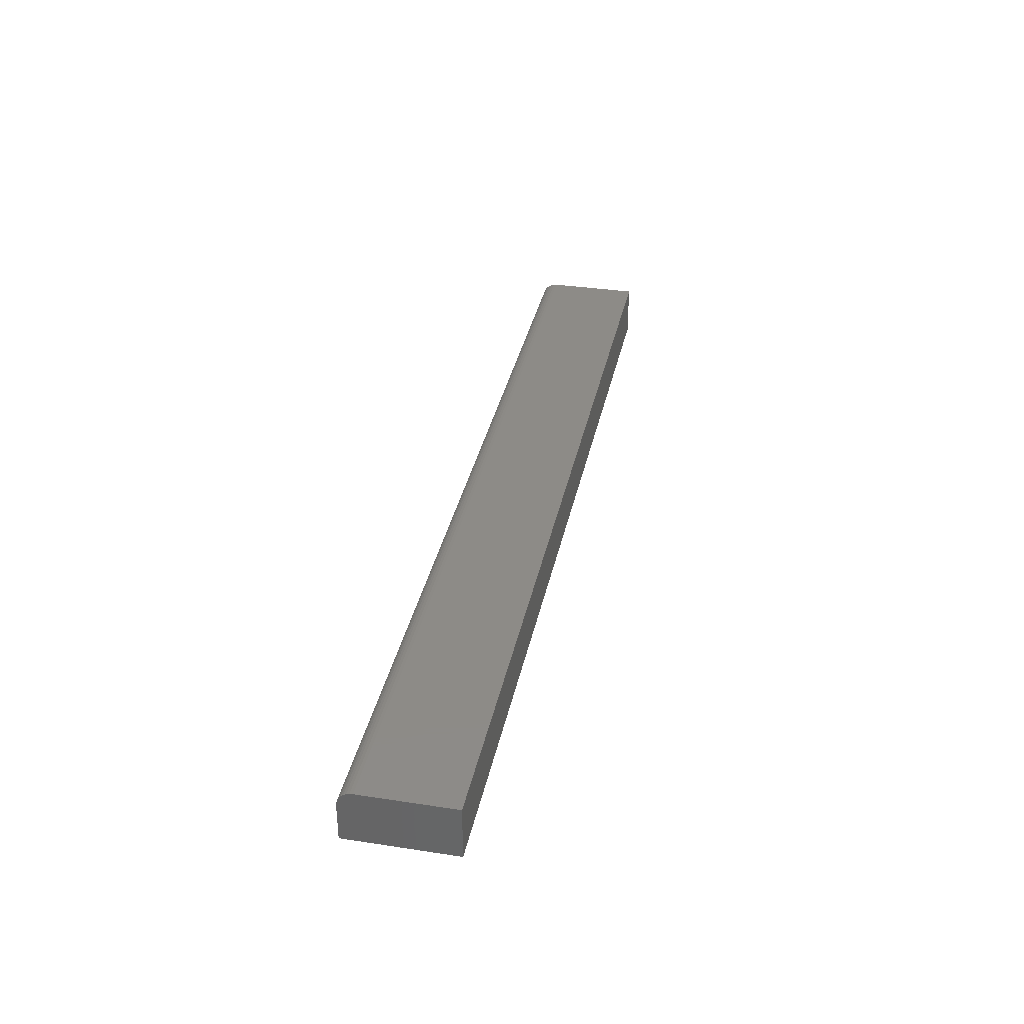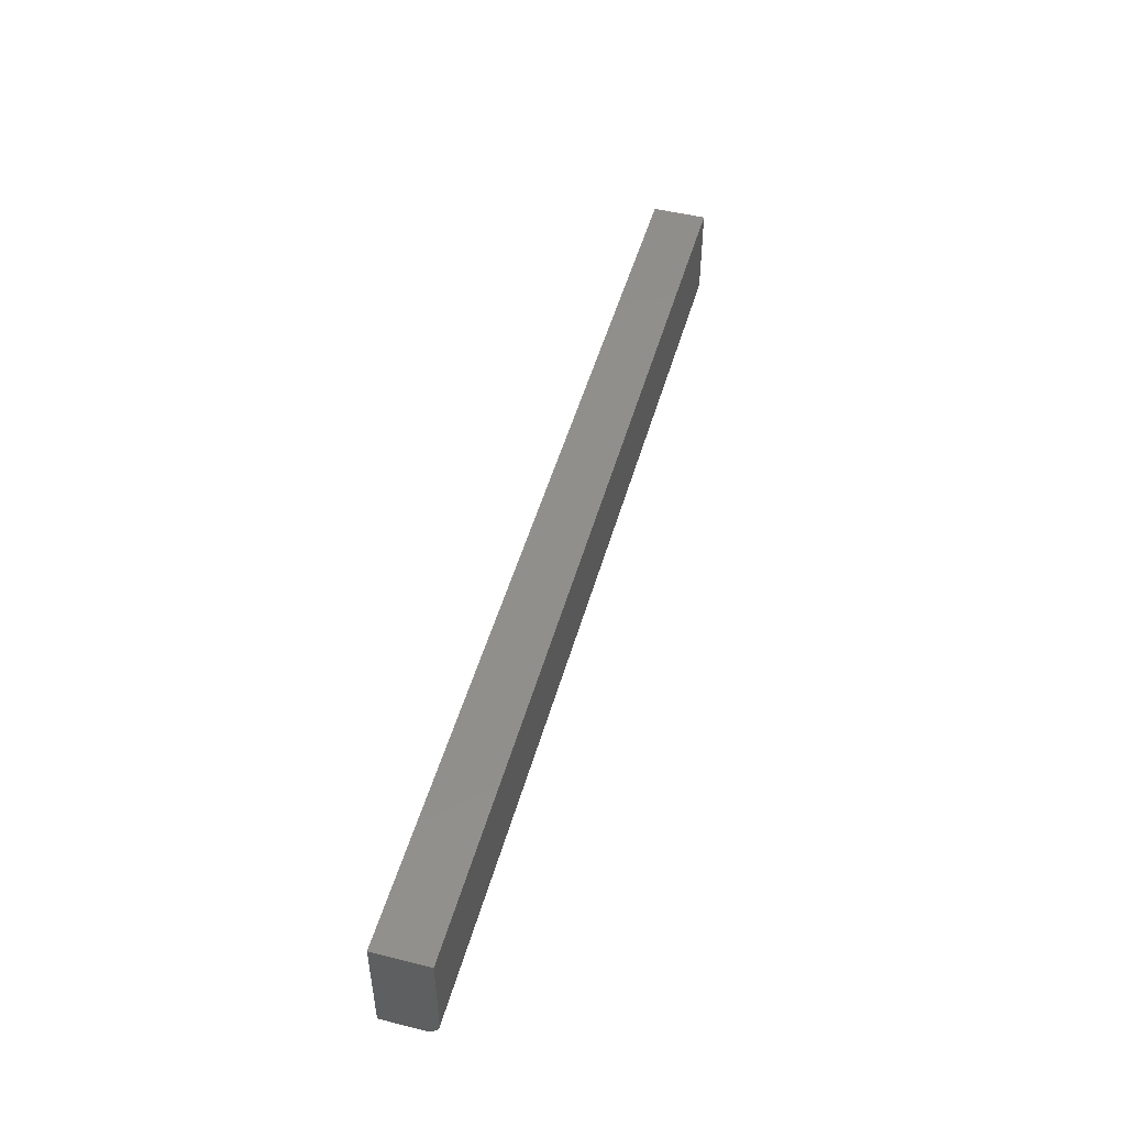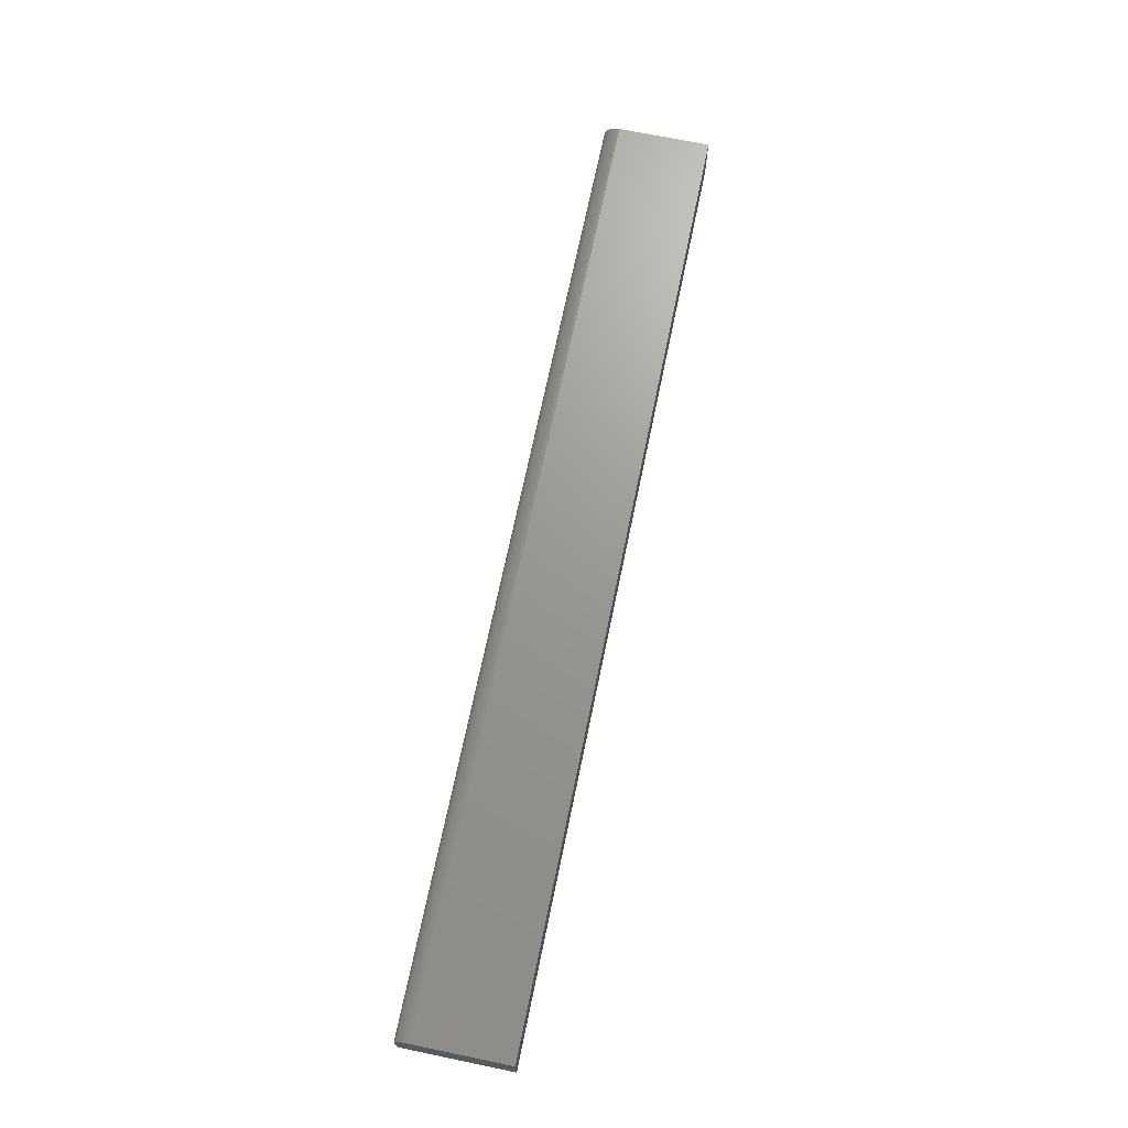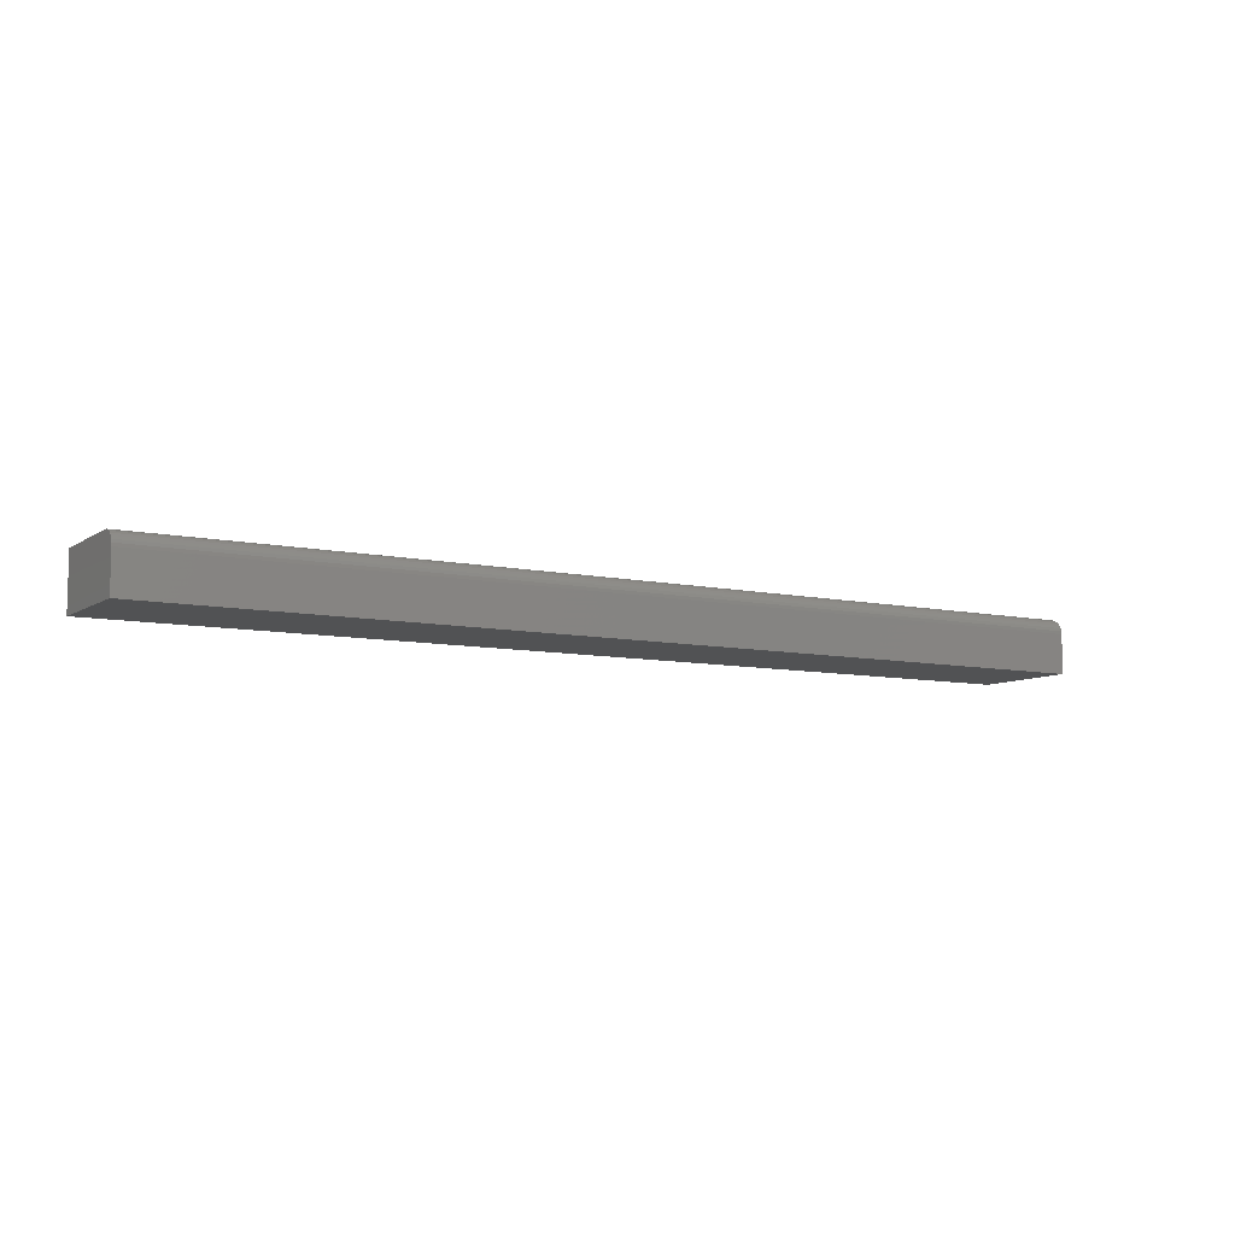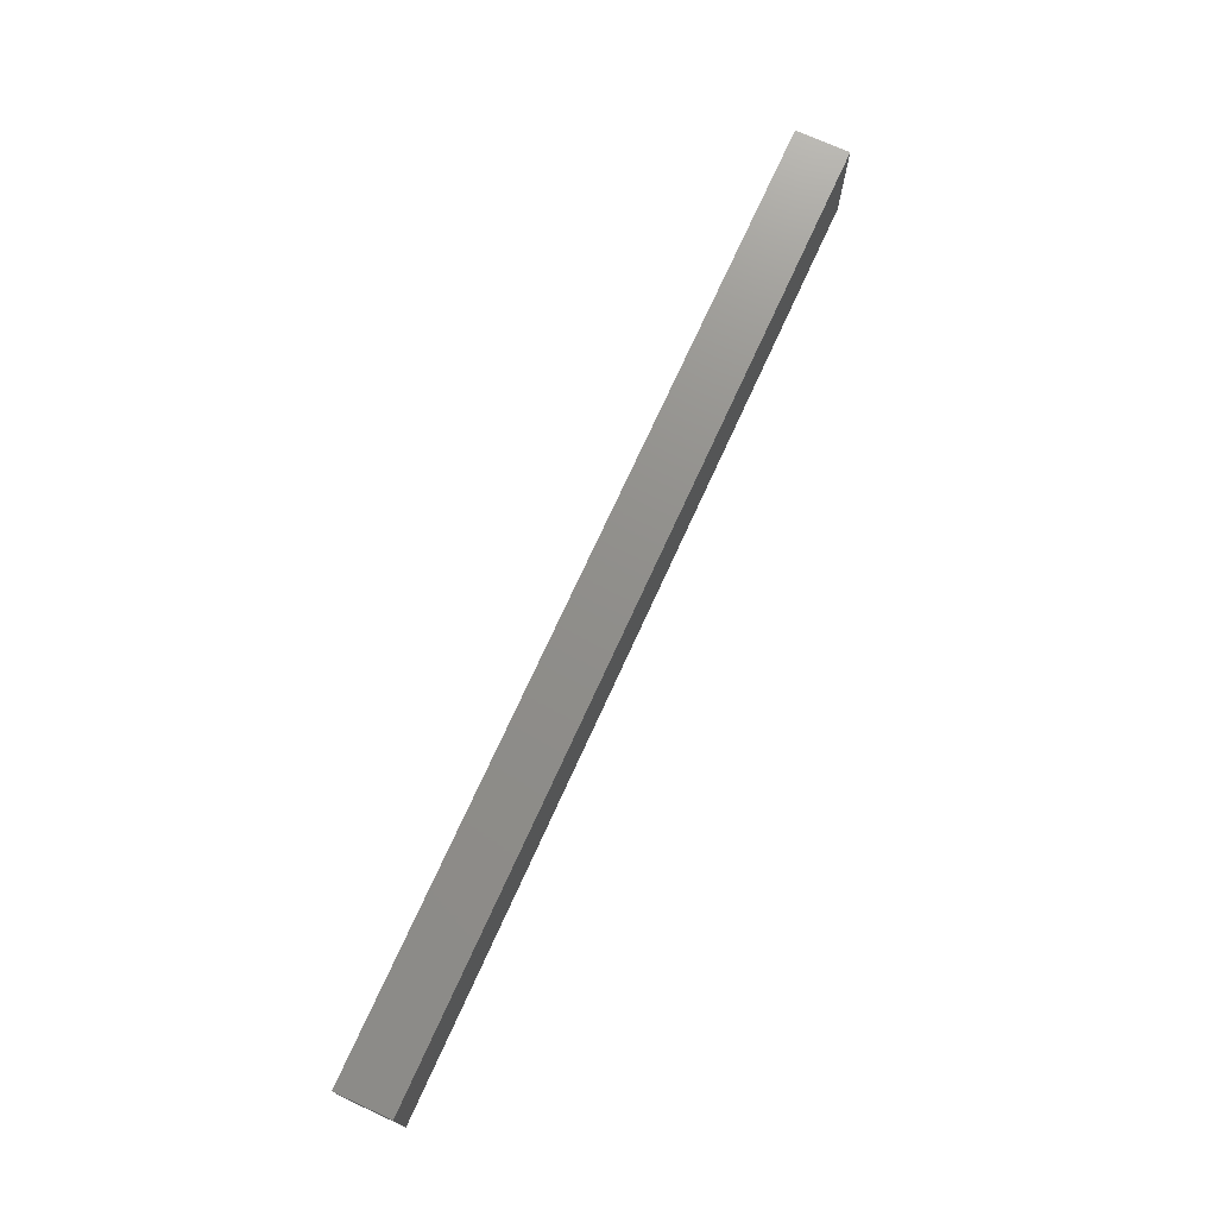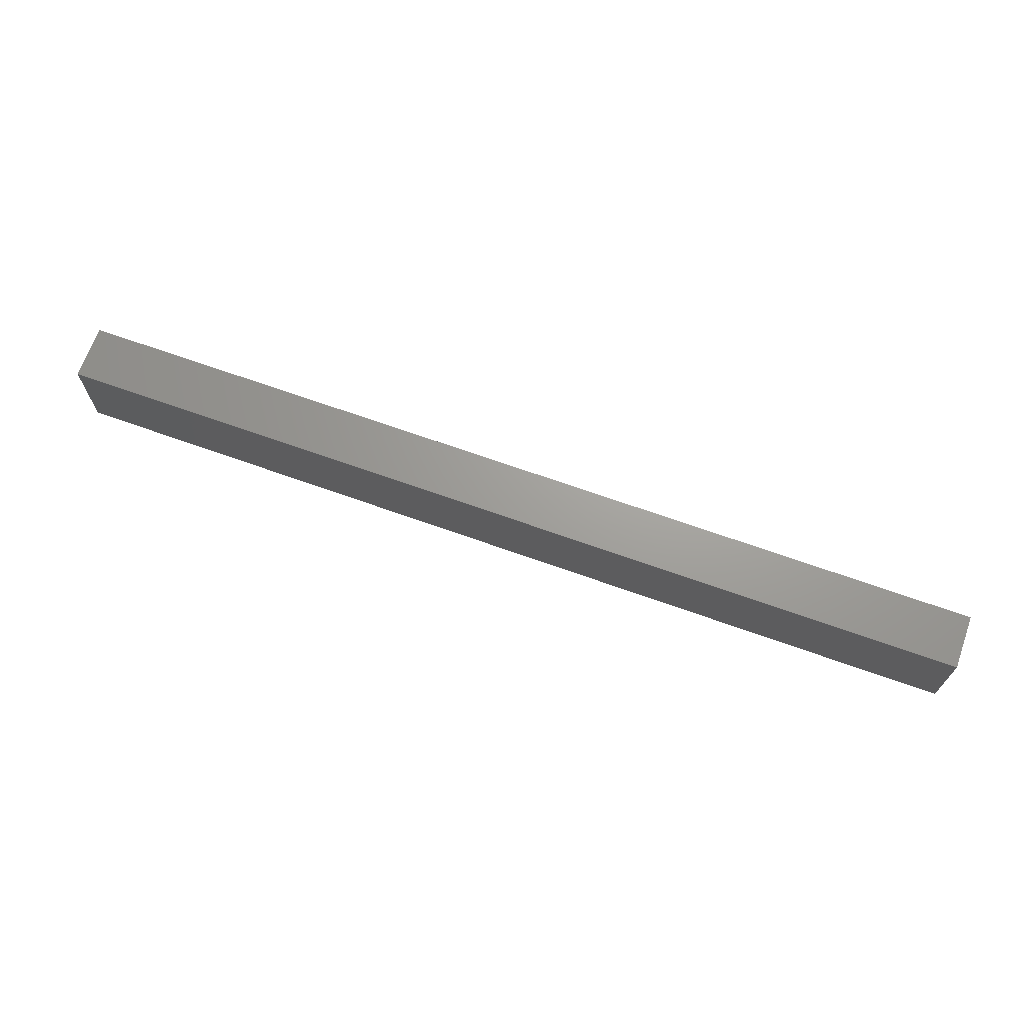
<metadata>
{"format":"stl","ext":"stl","renderer":"f3d","projection":"perspective","resolution":1024,"background":"white","views":[{"elev":34.7,"azim":101.6,"up":"+Z"},{"elev":49.0,"azim":-74.5,"up":"+Y"},{"elev":69.8,"azim":101.7,"up":"+Z"},{"elev":-8.2,"azim":-31.0,"up":"+Z"},{"elev":73.2,"azim":114.5,"up":"+Y"},{"elev":68.6,"azim":19.7,"up":"+Y"}]}
</metadata>
<code>
# stl→obj: 24 verts, 44 faces
v -0.1953 -0.03906 0.05469
v 0.75 -0.03906 0.05469
v -0.1953 0.05477 0.05469
v 0.75 0.05477 0.05469
v -0.1953 -0.05469 0.03906
v -0.1953 -0.05439 0.04211
v -0.1953 -0.0535 0.04504
v -0.1953 -0.05469 0
v -0.1953 -0.05205 0.04774
v -0.1953 -0.05011 0.05011
v -0.1953 -0.04774 0.05205
v -0.1953 -0.04504 0.0535
v -0.1953 -0.04211 0.05439
v -0.1953 0.05477 0
v 0.75 -0.05469 0.03906
v 0.75 -0.05469 0
v 0.75 -0.04504 0.0535
v 0.75 0.05477 0
v 0.75 -0.04211 0.05439
v 0.75 -0.05439 0.04211
v 0.75 -0.04774 0.05205
v 0.75 -0.05011 0.05011
v 0.75 -0.05205 0.04774
v 0.75 -0.0535 0.04504
f 1 2 3
f 3 2 4
f 5 6 7
f 8 5 7
f 8 7 9
f 8 9 10
f 8 10 11
f 8 11 12
f 8 12 13
f 8 13 1
f 8 1 3
f 8 3 14
f 15 16 17
f 18 4 2
f 18 2 19
f 18 19 17
f 18 17 16
f 20 15 17
f 20 17 21
f 20 21 22
f 20 22 23
f 20 23 24
f 5 8 15
f 15 8 16
f 5 15 6
f 6 15 20
f 6 20 7
f 7 20 24
f 7 24 9
f 9 24 23
f 9 23 10
f 10 23 22
f 10 22 11
f 11 22 21
f 11 21 12
f 12 21 17
f 12 17 13
f 13 17 19
f 13 19 1
f 1 19 2
f 8 14 16
f 16 14 18
f 4 18 3
f 3 18 14

</code>
